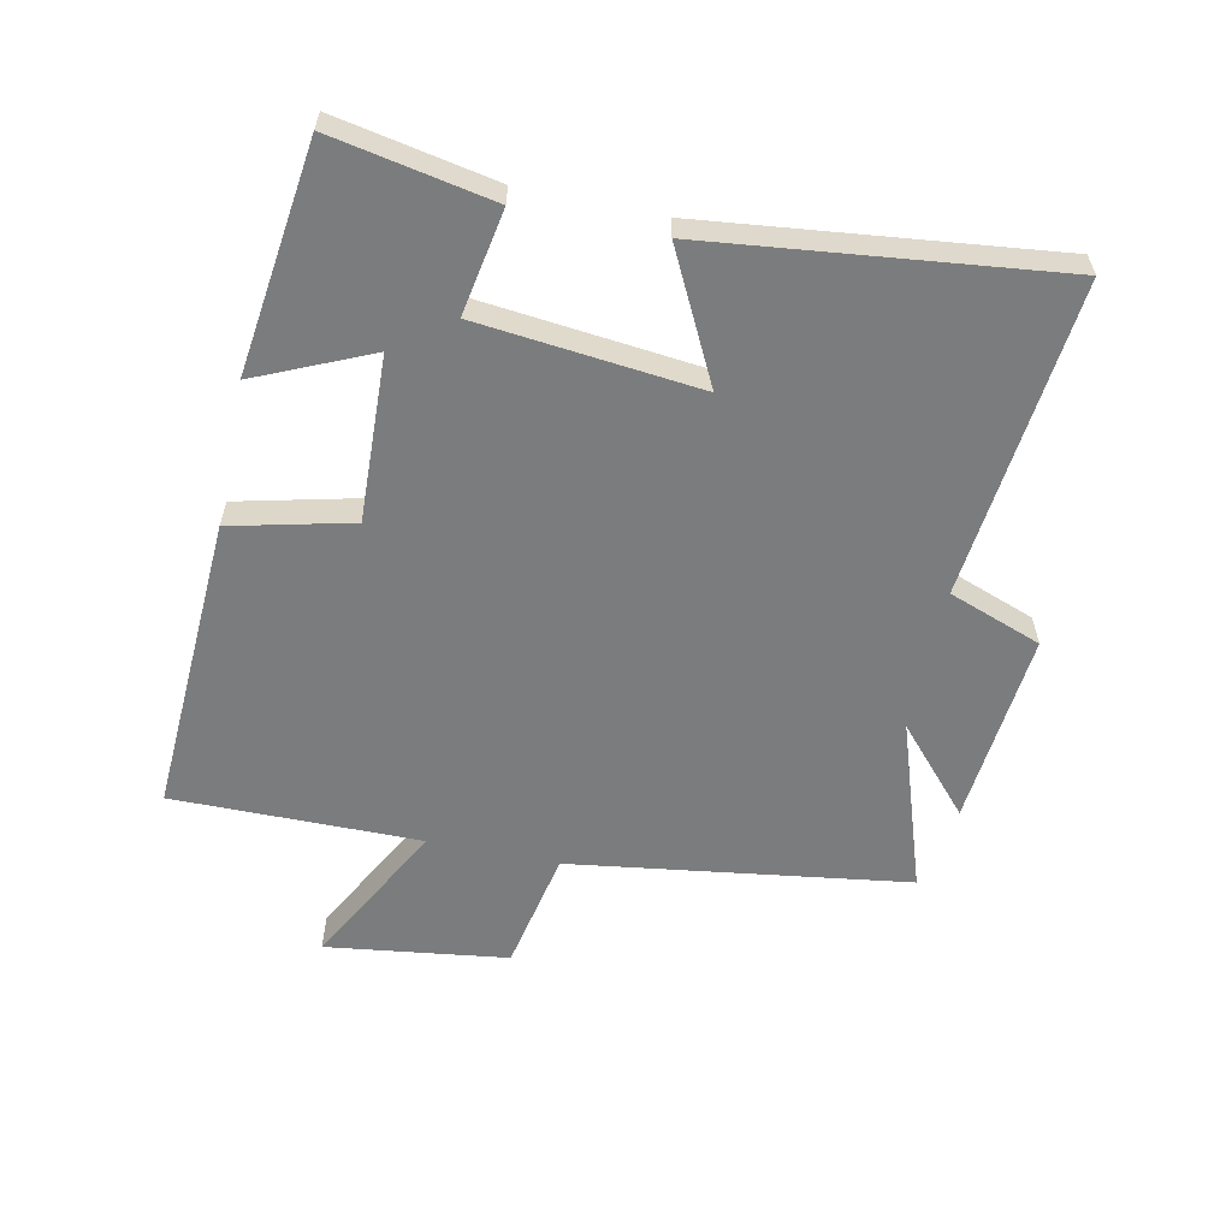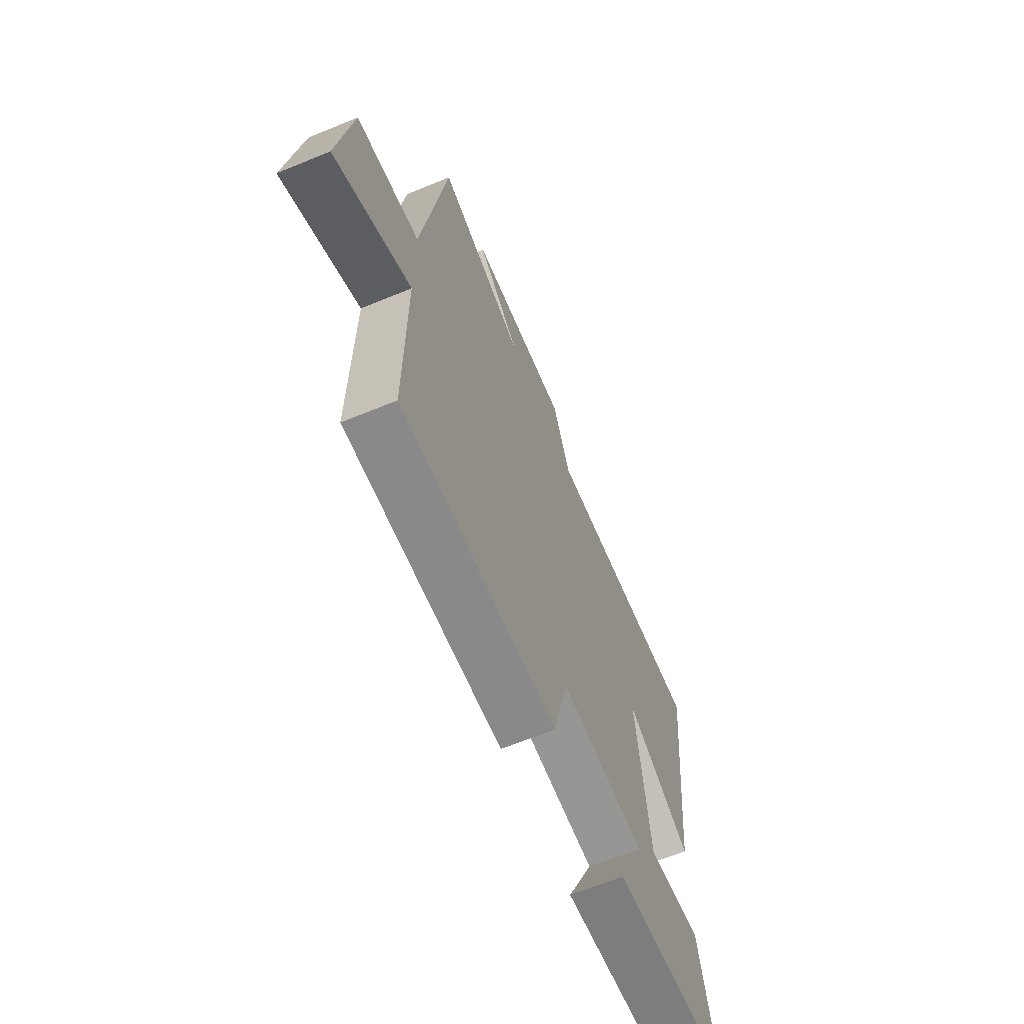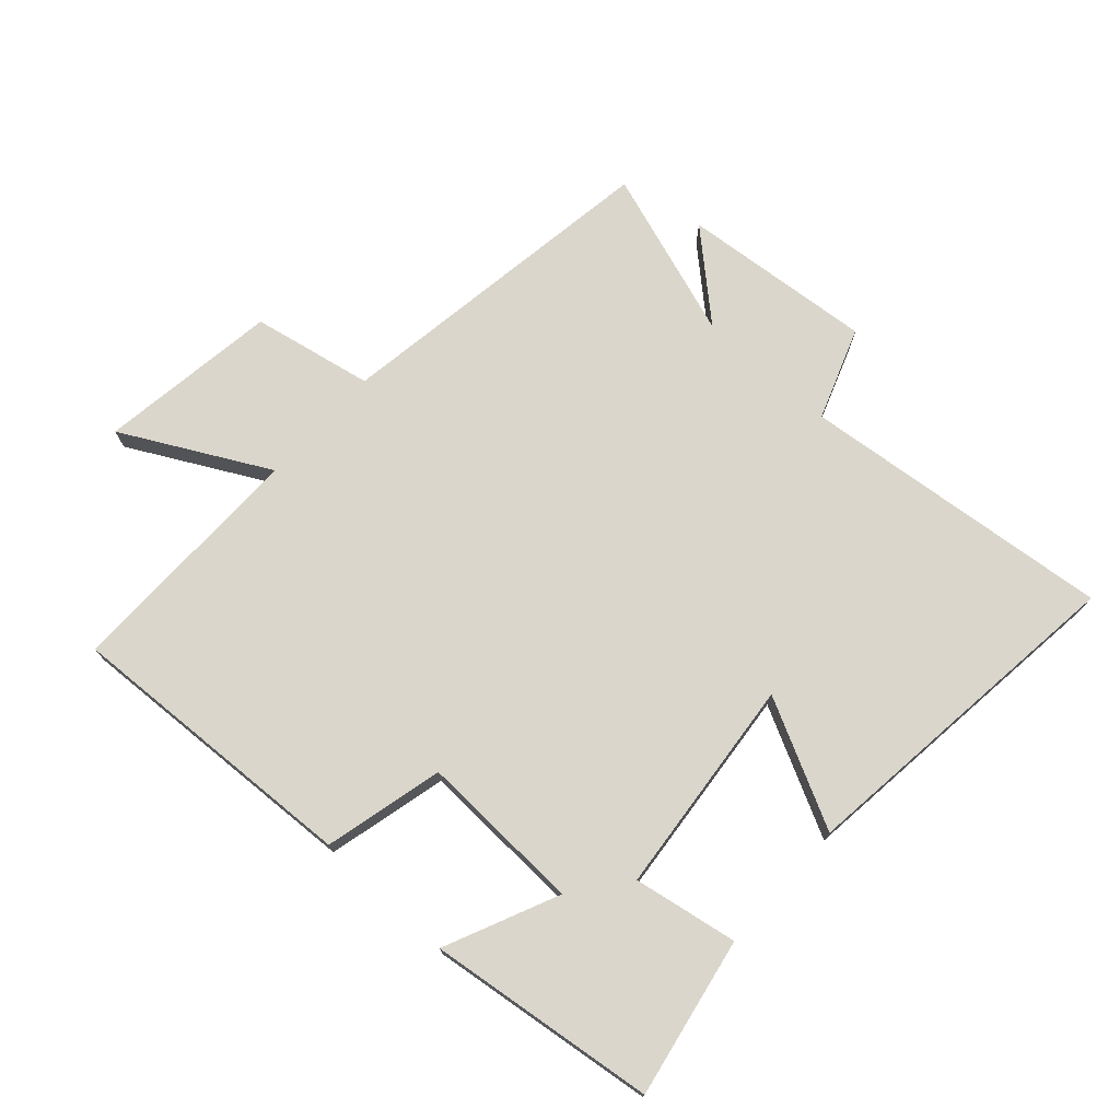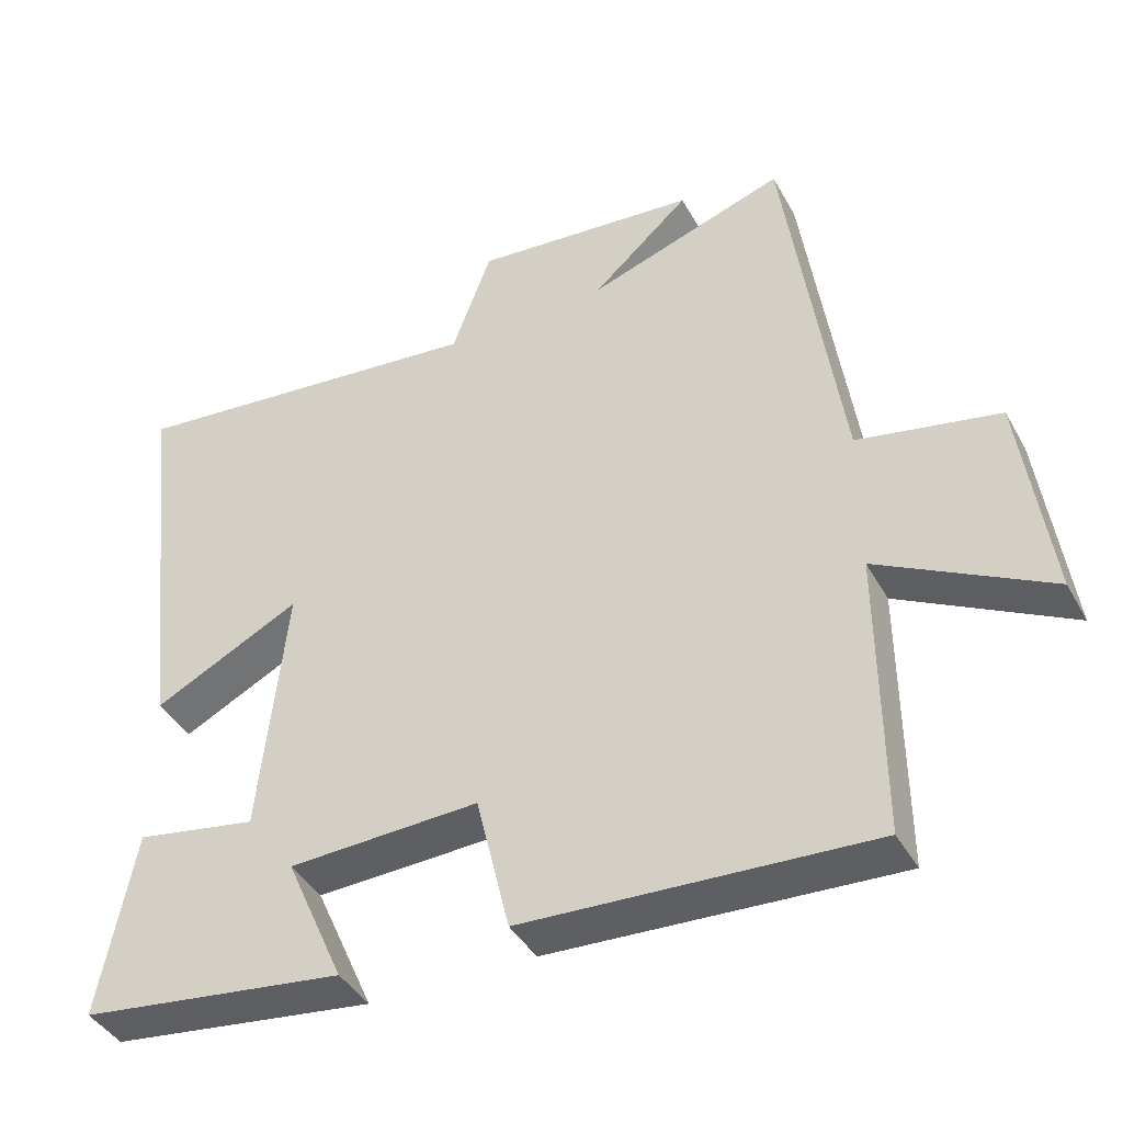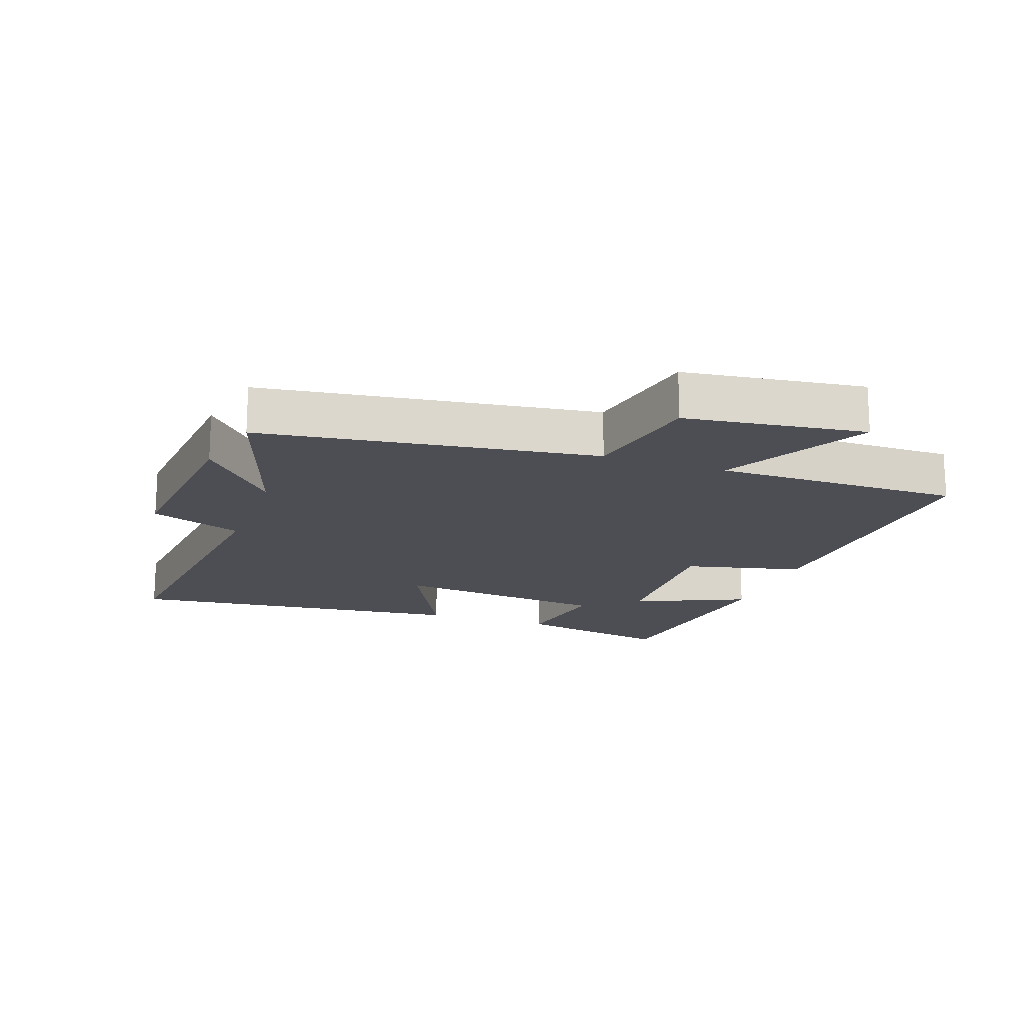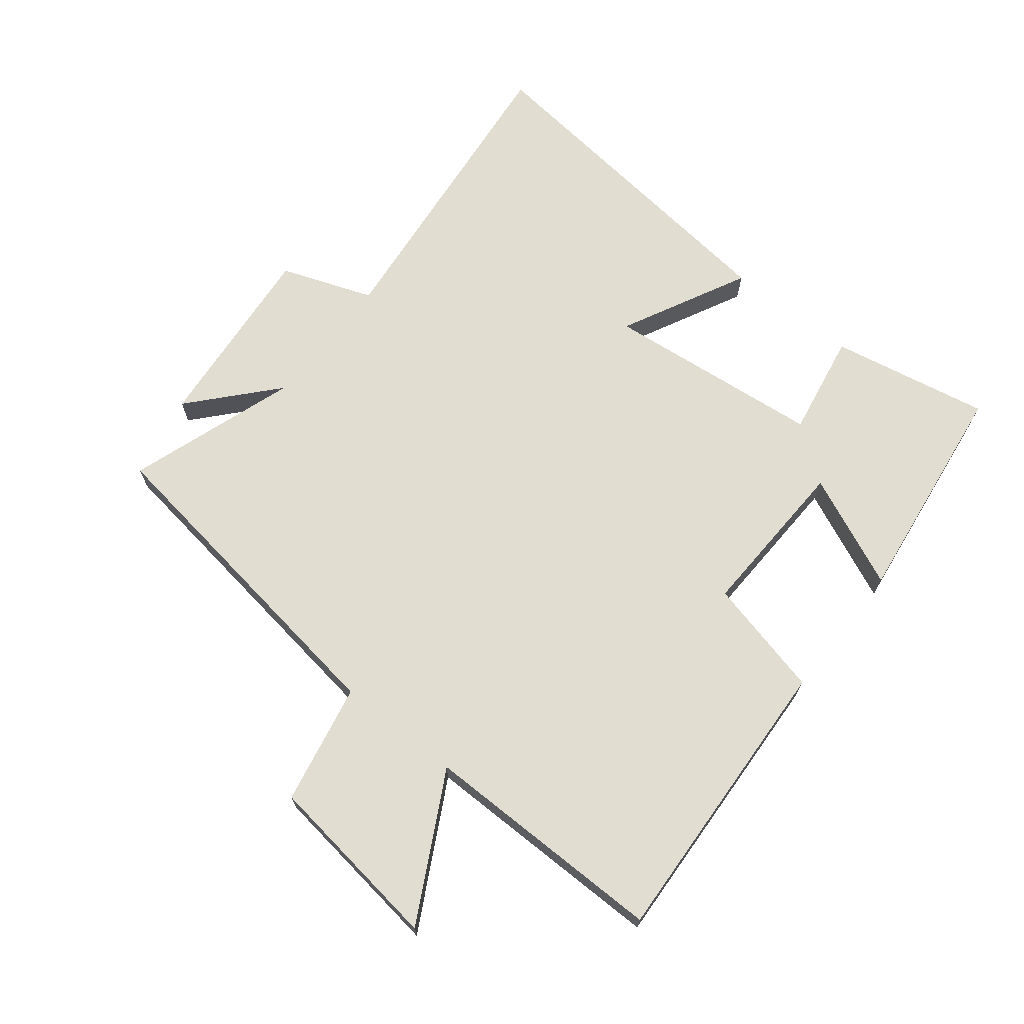
<metadata>
{"format":"obj","ext":"obj","renderer":"f3d","projection":"perspective","resolution":1024,"background":"white","views":[{"elev":-58.7,"azim":-101.9,"up":"+Y"},{"elev":-65.7,"azim":112.4,"up":"+Z"},{"elev":73.5,"azim":-137.7,"up":"+Y"},{"elev":-41.4,"azim":27.0,"up":"+Z"},{"elev":-17.3,"azim":70.4,"up":"+Y"},{"elev":68.9,"azim":128.4,"up":"+Y"}]}
</metadata>
<code>
v -0.562 0.07 0.552
v -0.068 0.07 0.5
v -0.015 0.07 0.645
v 0.289 0.07 0.617
v 0.158 0.07 0.5
v 0.425 0.07 0.59
v 0.5 0.07 0.063
v 0.691 0.07 0.025
v 0.729 0.07 -0.259
v 0.5 0.07 -0.137
v 0.502 0.07 -0.524
v 0.034 0.07 -0.5
v -0.011 0.07 -0.312
v -0.269 0.07 -0.322
v -0.19 0.07 -0.5
v -0.548 0.07 -0.454
v -0.5 0.07 -0.204
v -0.336 0.07 -0.233
v -0.3 0.07 0.111
v -0.5 0.07 0.01
v -0.562 0 0.552
v -0.068 0 0.5
v -0.015 0 0.645
v 0.289 0 0.617
v 0.158 0 0.5
v 0.425 0 0.59
v 0.5 0 0.063
v 0.691 0 0.025
v 0.729 0 -0.259
v 0.5 0 -0.137
v 0.502 0 -0.524
v 0.034 0 -0.5
v -0.011 0 -0.312
v -0.269 0 -0.322
v -0.19 0 -0.5
v -0.548 0 -0.454
v -0.5 0 -0.204
v -0.336 0 -0.233
v -0.3 0 0.111
v -0.5 0 0.01
f 19 20 1 2
f 18 19 2
f 15 16 17 18
f 14 15 18
f 13 14 18 2
f 10 11 12 13
f 10 13 2 3
f 7 8 9 10
f 5 6 7 10
f 5 10 3
f 3 4 5
f 22 21 40 39
f 22 39 38
f 38 37 36 35
f 38 35 34
f 22 38 34 33
f 33 32 31 30
f 23 22 33 30
f 30 29 28 27
f 30 27 26 25
f 23 30 25
f 25 24 23
f 1 21 22 2
f 2 22 23 3
f 3 23 24 4
f 4 24 25 5
f 5 25 26 6
f 6 26 27 7
f 7 27 28 8
f 8 28 29 9
f 9 29 30 10
f 10 30 31 11
f 11 31 32 12
f 12 32 33 13
f 13 33 34 14
f 14 34 35 15
f 15 35 36 16
f 16 36 37 17
f 17 37 38 18
f 18 38 39 19
f 19 39 40 20
f 20 40 21 1

</code>
